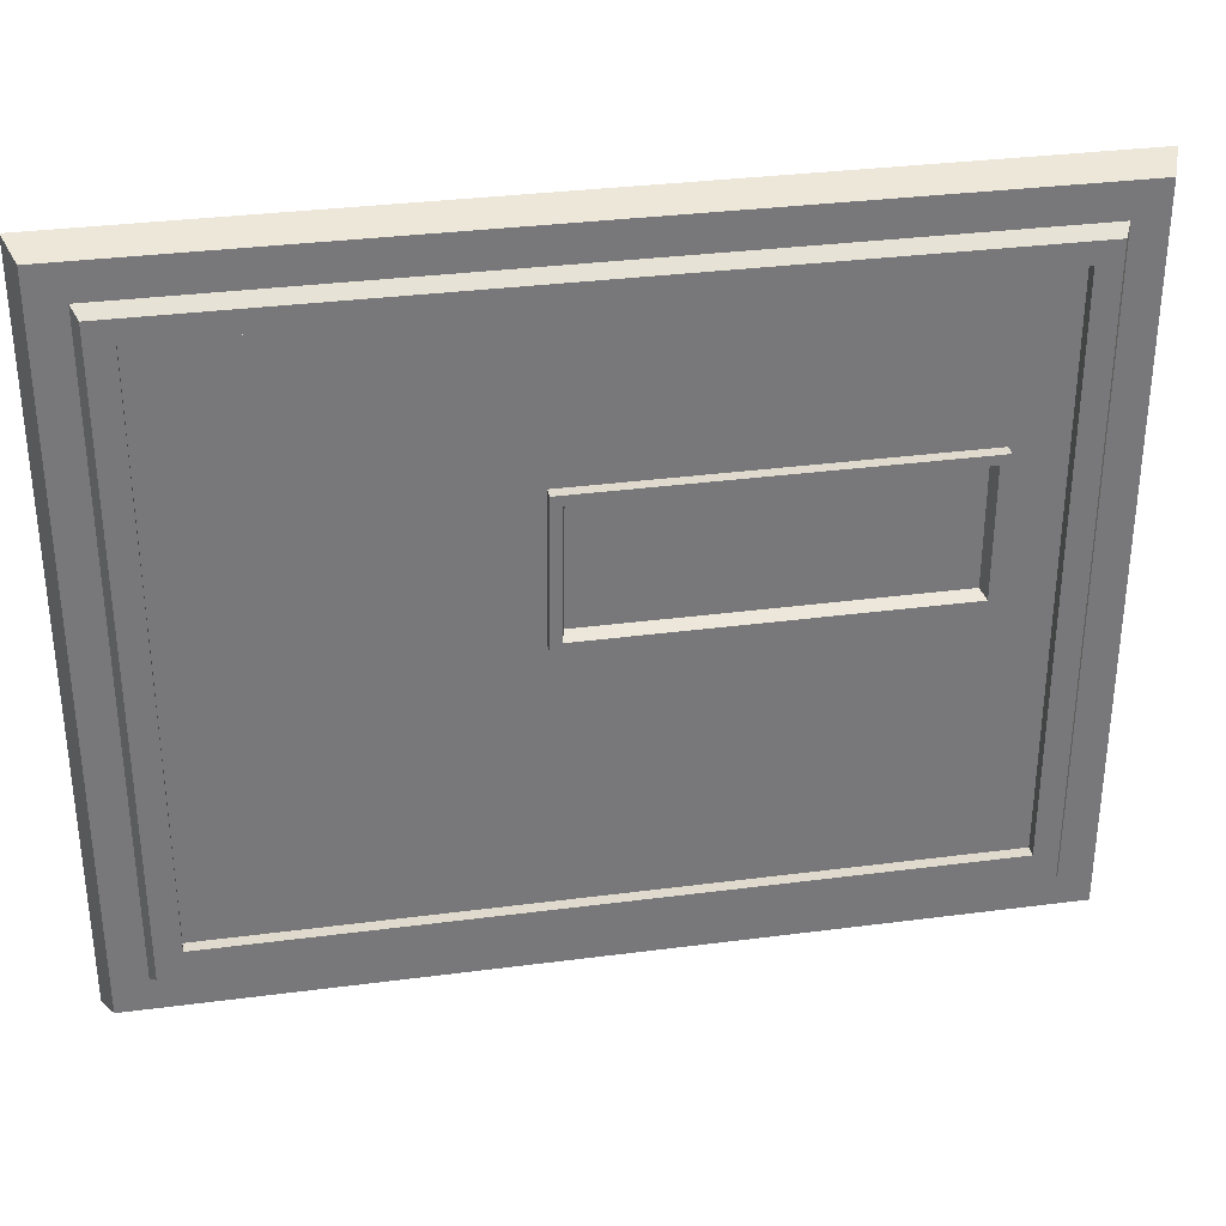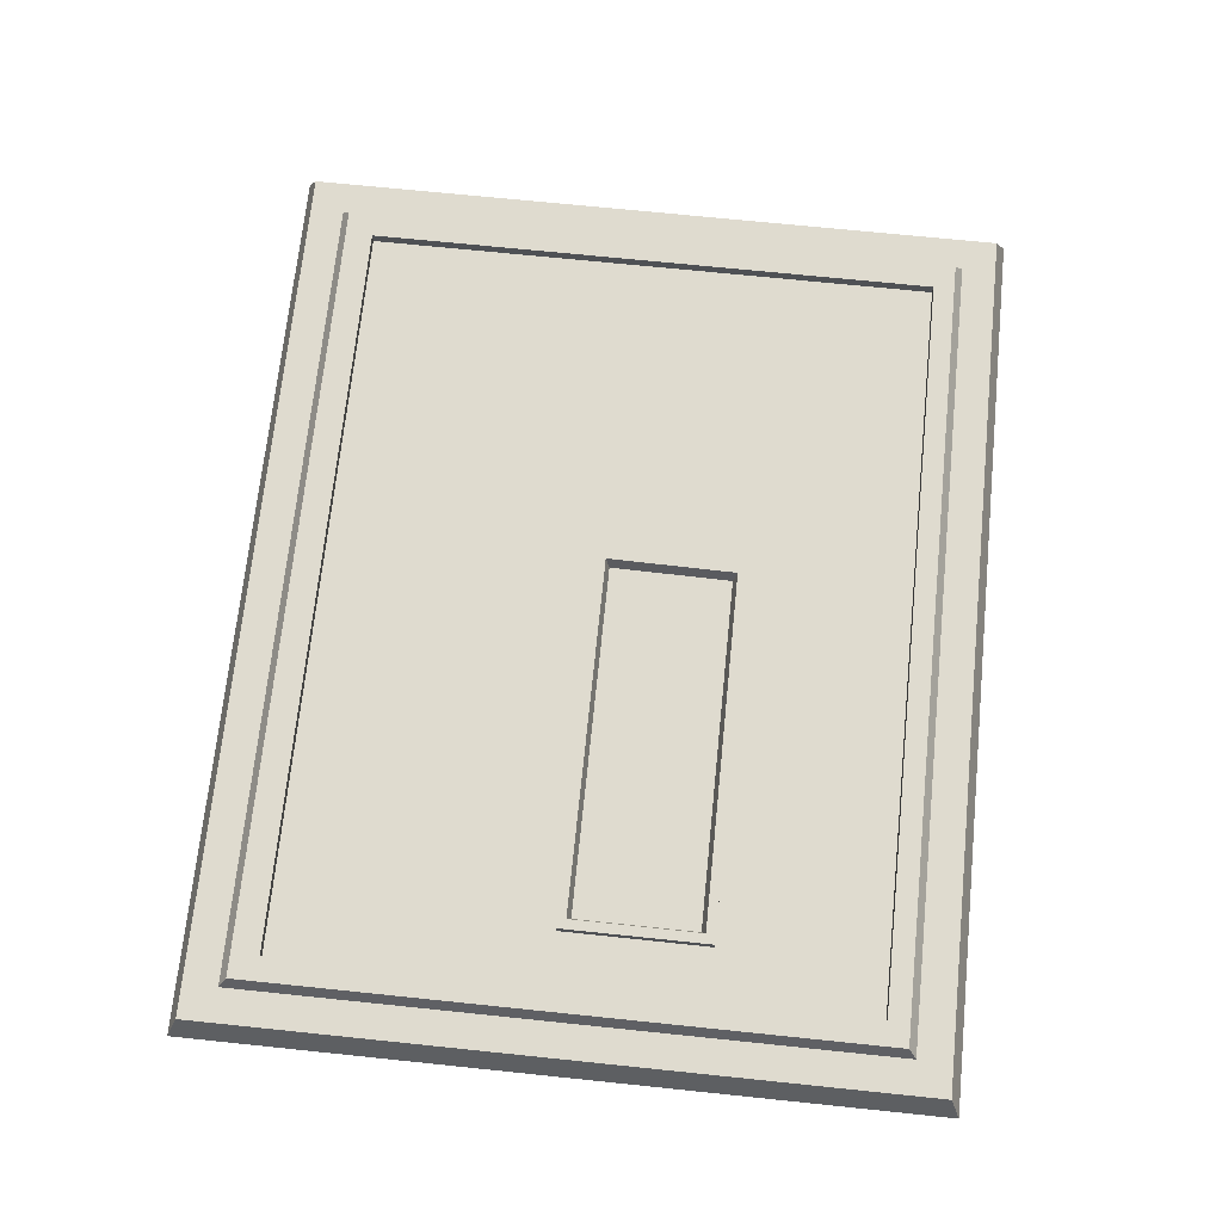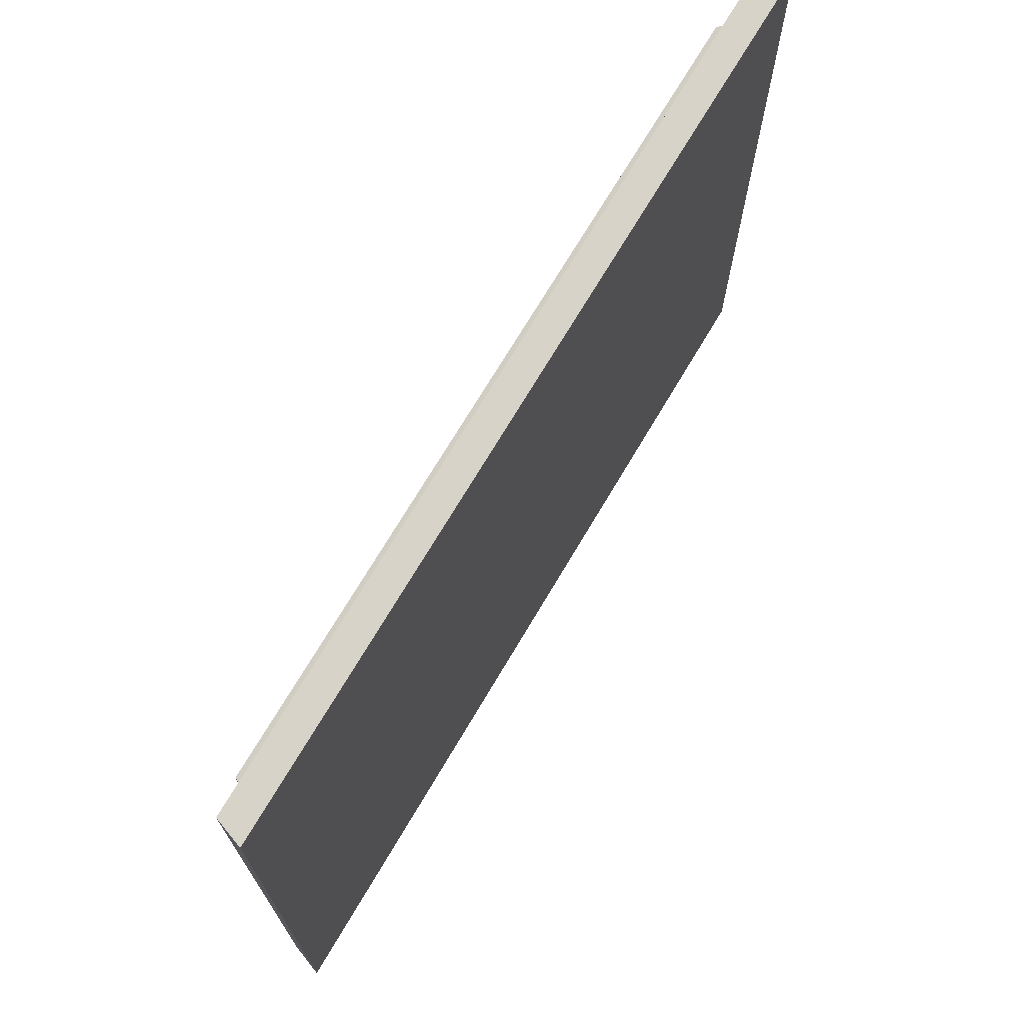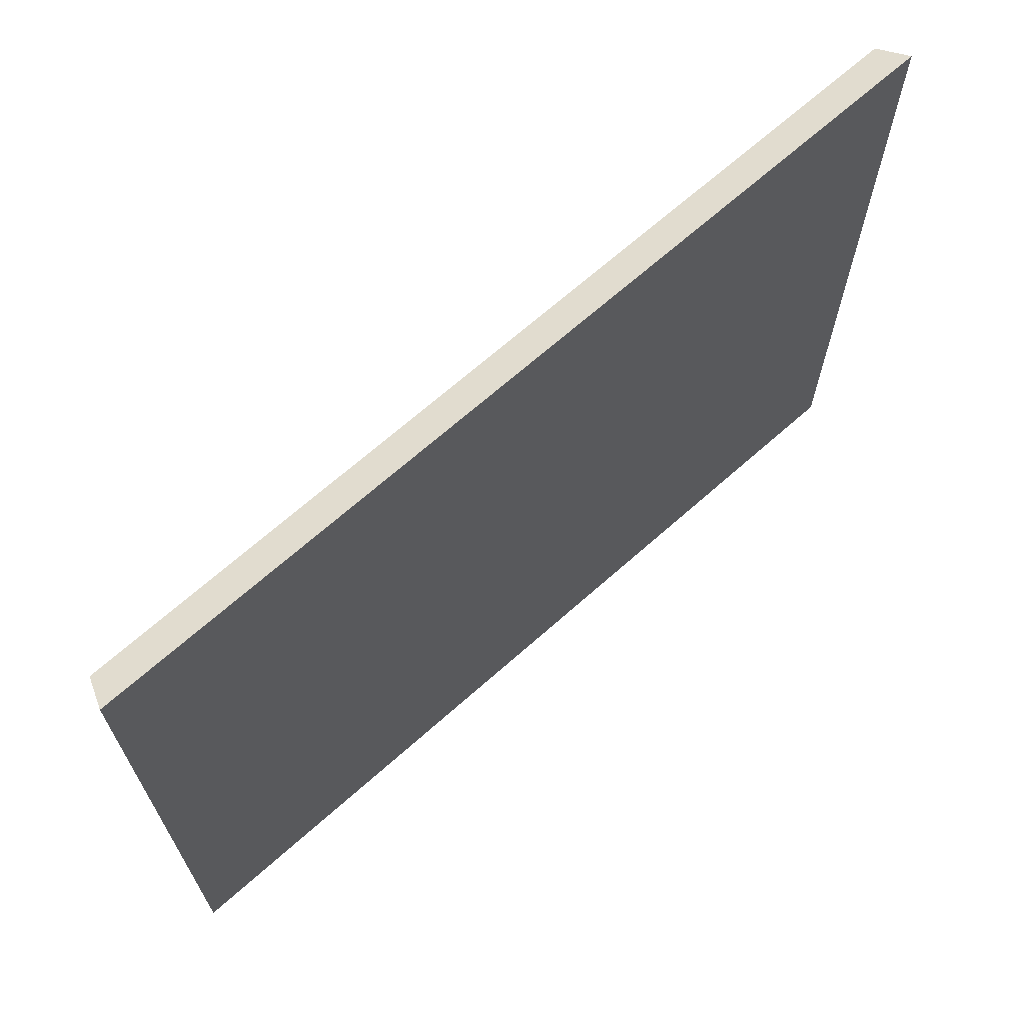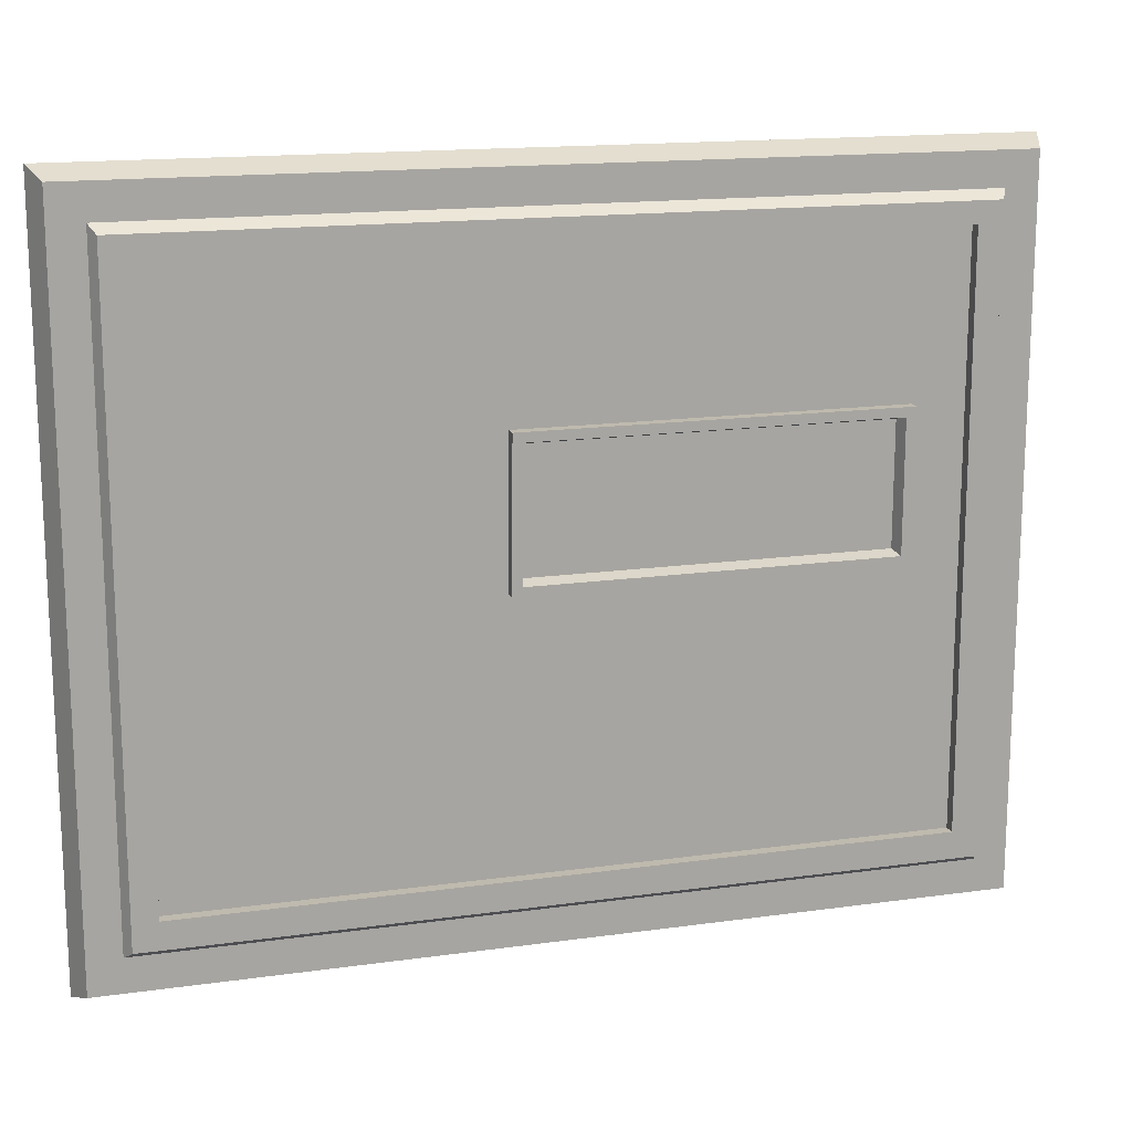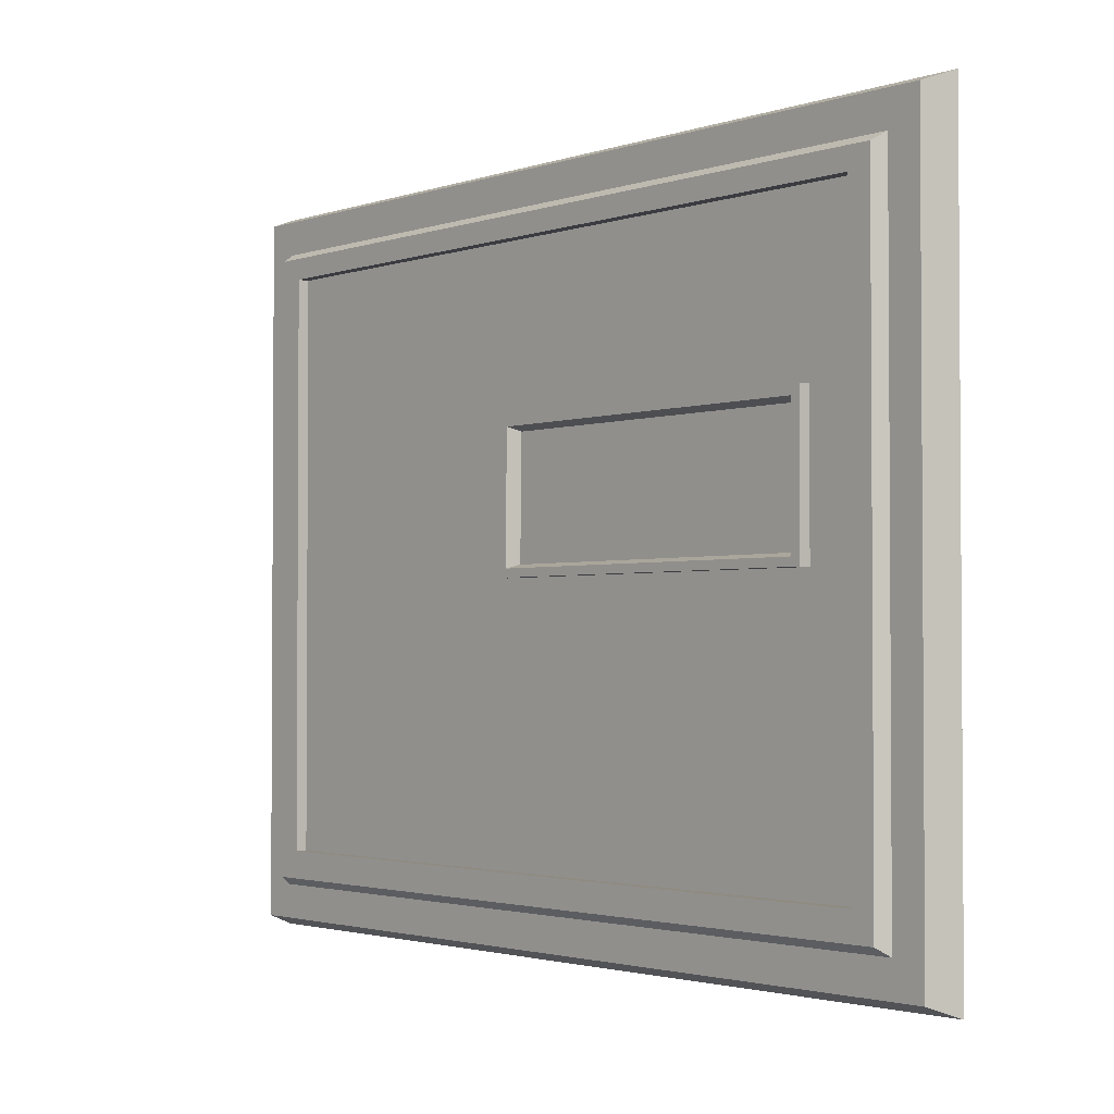
<metadata>
{"format":"obj","ext":"obj","renderer":"f3d","projection":"perspective","resolution":1024,"background":"white","views":[{"elev":32.9,"azim":169.8,"up":"+Z"},{"elev":70.3,"azim":-84.1,"up":"+Y"},{"elev":71.2,"azim":-59.4,"up":"+Z"},{"elev":67.8,"azim":-41.7,"up":"+Z"},{"elev":15.5,"azim":163.6,"up":"+Z"},{"elev":-2.2,"azim":-130.8,"up":"+Z"}]}
</metadata>
<code>
g ButtonPanel
v -0.7074 -0.03284 -0.4185
v -0.696 -0.00177 -0.407
v -0.696 -0.00177 0.2946
v -0.7074 -0.03284 0.3061
v 0.171 -0.00177 -0.407
v 0.1824 -0.03284 -0.4185
v 0.1824 -0.03284 0.3061
v 0.171 -0.00177 0.2946
v 0.1824 -0.03284 -0.4185
v -0.7074 -0.03284 -0.4185
v -0.7074 -0.03284 0.3061
v 0.1824 -0.03284 0.3061
v -0.696 -0.00177 -0.407
v -0.7074 -0.03284 -0.4185
v 0.1824 -0.03284 -0.4185
v 0.171 -0.00177 -0.407
v 0.171 -0.00177 0.2946
v 0.1824 -0.03284 0.3061
v -0.7074 -0.03284 0.3061
v -0.696 -0.00177 0.2946
v -0.6633 -0.00177 0.2611
v -0.6569 0.01136 0.2528
v 0.1319 0.01136 0.2528
v 0.1383 -0.00177 0.2611
v -0.6633 -0.00177 -0.3735
v -0.6569 0.01136 -0.3652
v -0.6569 0.01136 0.2528
v -0.6633 -0.00177 0.2611
v 0.1383 -0.00177 0.2611
v 0.1319 0.01136 0.2528
v 0.1319 0.01136 -0.3652
v 0.1383 -0.00177 -0.3735
v 0.1383 -0.00177 -0.3735
v 0.1319 0.01136 -0.3652
v -0.6569 0.01136 -0.3652
v -0.6633 -0.00177 -0.3735
v -0.6331 0.01136 0.2319
v -0.6331 -0.0002542 0.2319
v 0.1075 -0.0002542 0.2319
v 0.1075 0.01136 0.2319
v -0.6331 0.01136 -0.338
v -0.6331 -0.0002542 -0.338
v -0.6331 -0.0002542 0.2319
v -0.6331 0.01136 0.2319
v 0.1075 0.01136 0.2319
v 0.1075 -0.0002542 0.2319
v 0.1075 -0.0002542 -0.338
v 0.1075 0.01136 -0.338
v 0.1075 0.01136 -0.338
v 0.1075 -0.0002542 -0.338
v -0.6331 -0.0002542 -0.338
v -0.6331 0.01136 -0.338
v 0.1075 -0.0002542 -0.338
v 0.1075 -0.0002542 0.2319
v 0.07546 -0.0002542 0.06029
v -0.6331 -0.0002542 0.2319
v -0.2069 -0.0002542 -0.07405
v 0.04482 -0.0002542 0.0659
v -0.2086 -0.0002542 0.07117
v -0.581 -0.0002542 0.07189
v -0.5807 -0.0002542 -0.07347
v -0.6331 -0.0002542 -0.338
v 0.1319 0.01136 0.2528
v 0.1075 0.01136 -0.338
v 0.1319 0.01136 -0.3652
v 0.1075 0.01136 0.2319
v -0.6331 0.01136 -0.338
v -0.6569 0.01136 0.2528
v -0.6569 0.01136 -0.3652
v -0.6331 0.01136 0.2319
v 0.171 -0.00177 0.2946
v 0.1383 -0.00177 -0.3735
v 0.171 -0.00177 -0.407
v 0.1383 -0.00177 0.2611
v -0.6633 -0.00177 -0.3735
v -0.696 -0.00177 0.2946
v -0.696 -0.00177 -0.407
v -0.6633 -0.00177 0.2611
v -0.2226 -0.00295 0.058
v -0.5678 -0.00295 0.05871
v -0.5676 -0.00295 -0.06143
v -0.221 -0.00295 -0.06201
v -0.2191 0.01136 0.06181
v -0.2226 -0.00295 0.058
v -0.221 -0.00295 -0.06201
v -0.2174 0.01136 -0.06587
v -0.5711 0.01136 -0.06525
v -0.5676 -0.00295 -0.06143
v -0.5678 -0.00295 0.05871
v -0.5714 0.01136 0.06258
v -0.5714 0.01136 0.06258
v -0.5678 -0.00295 0.05871
v -0.2226 -0.00295 0.058
v -0.2191 0.01136 0.06181
v -0.2174 0.01136 -0.06587
v -0.221 -0.00295 -0.06201
v -0.5676 -0.00295 -0.06143
v -0.5711 0.01136 -0.06525
v -0.5807 0.01136 -0.07347
v -0.5807 -0.0002542 -0.07347
v -0.2069 -0.0002542 -0.07405
v -0.2069 0.01136 -0.07405
v -0.2086 0.01136 0.07117
v -0.2086 -0.0002542 0.07117
v -0.581 -0.0002542 0.07189
v -0.581 0.01136 0.07189
v -0.2069 0.01136 -0.07405
v -0.2069 -0.0002542 -0.07405
v -0.2086 -0.0002542 0.07117
v -0.2086 0.01136 0.07117
v -0.581 0.01136 0.07189
v -0.581 -0.0002542 0.07189
v -0.5807 -0.0002542 -0.07347
v -0.5807 0.01136 -0.07347
v -0.2174 0.01136 -0.06587
v -0.2086 0.01136 0.07117
v -0.2191 0.01136 0.06181
v -0.2069 0.01136 -0.07405
v -0.581 0.01136 0.07189
v -0.5711 0.01136 -0.06525
v -0.5714 0.01136 0.06258
v -0.5807 0.01136 -0.07347
g ButtonPanel_0
f 3 2 1
f 4 3 1
f 7 6 5
f 8 7 5
f 11 10 9
f 12 11 9
f 15 14 13
f 16 15 13
f 19 18 17
f 20 19 17
f 23 22 21
f 24 23 21
f 27 26 25
f 28 27 25
f 31 30 29
f 32 31 29
f 35 34 33
f 36 35 33
f 39 38 37
f 40 39 37
f 43 42 41
f 44 43 41
f 47 46 45
f 48 47 45
f 51 50 49
f 52 51 49
f 55 54 53
f 56 54 55
f 53 57 55
f 55 57 58
f 58 56 55
f 58 57 59
f 59 56 58
f 59 60 56
f 61 57 53
f 56 60 61
f 61 53 62
f 62 56 61
f 65 64 63
f 64 66 63
f 67 64 65
f 63 66 68
f 69 67 65
f 66 70 68
f 70 67 69
f 68 70 69
f 73 72 71
f 72 74 71
f 75 72 73
f 71 74 76
f 77 75 73
f 74 78 76
f 78 75 77
f 76 78 77
g ButtonPanel_1
f 81 80 79
f 82 81 79
f 85 84 83
f 86 85 83
f 89 88 87
f 90 89 87
f 93 92 91
f 94 93 91
f 97 96 95
f 98 97 95
f 101 100 99
f 102 101 99
f 105 104 103
f 106 105 103
f 109 108 107
f 110 109 107
f 113 112 111
f 114 113 111
f 117 116 115
f 116 118 115
f 119 116 117
f 115 118 120
f 121 119 117
f 118 122 120
f 122 119 121
f 120 122 121

</code>
